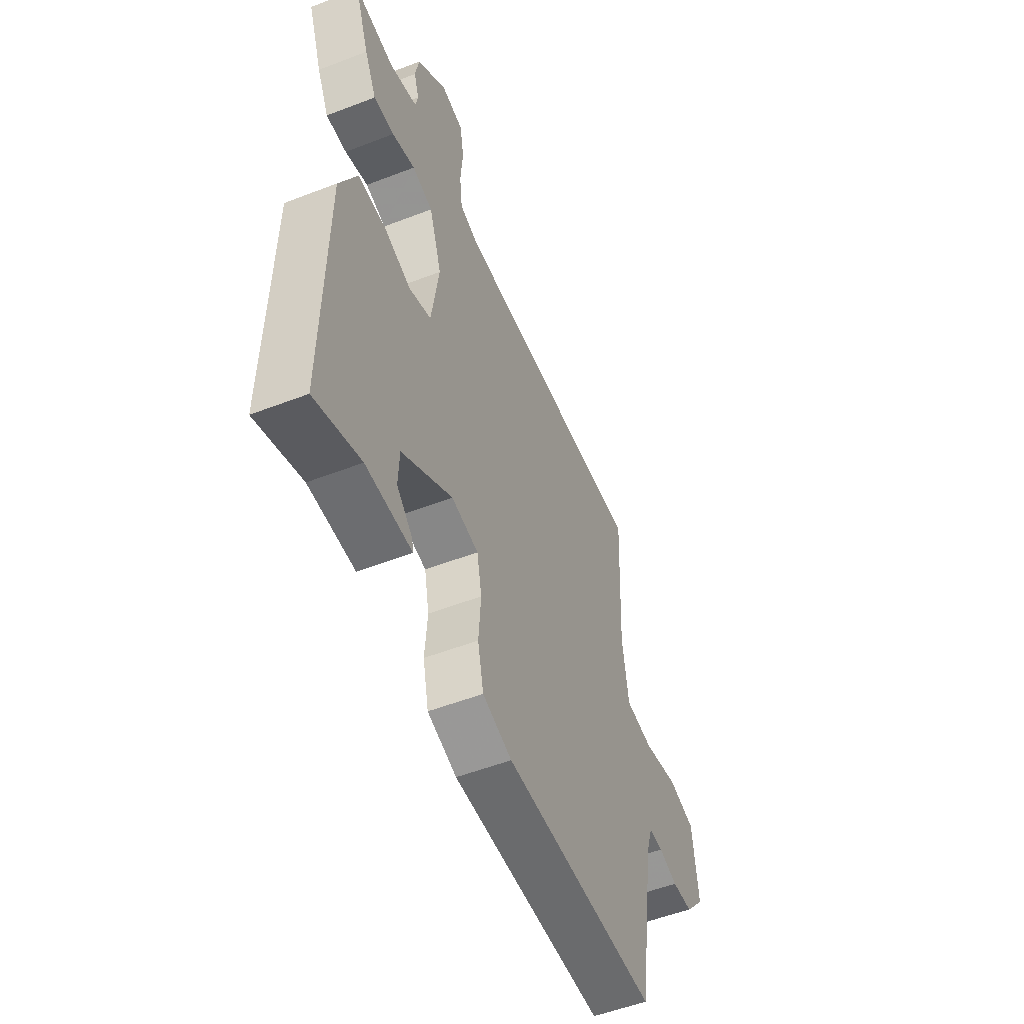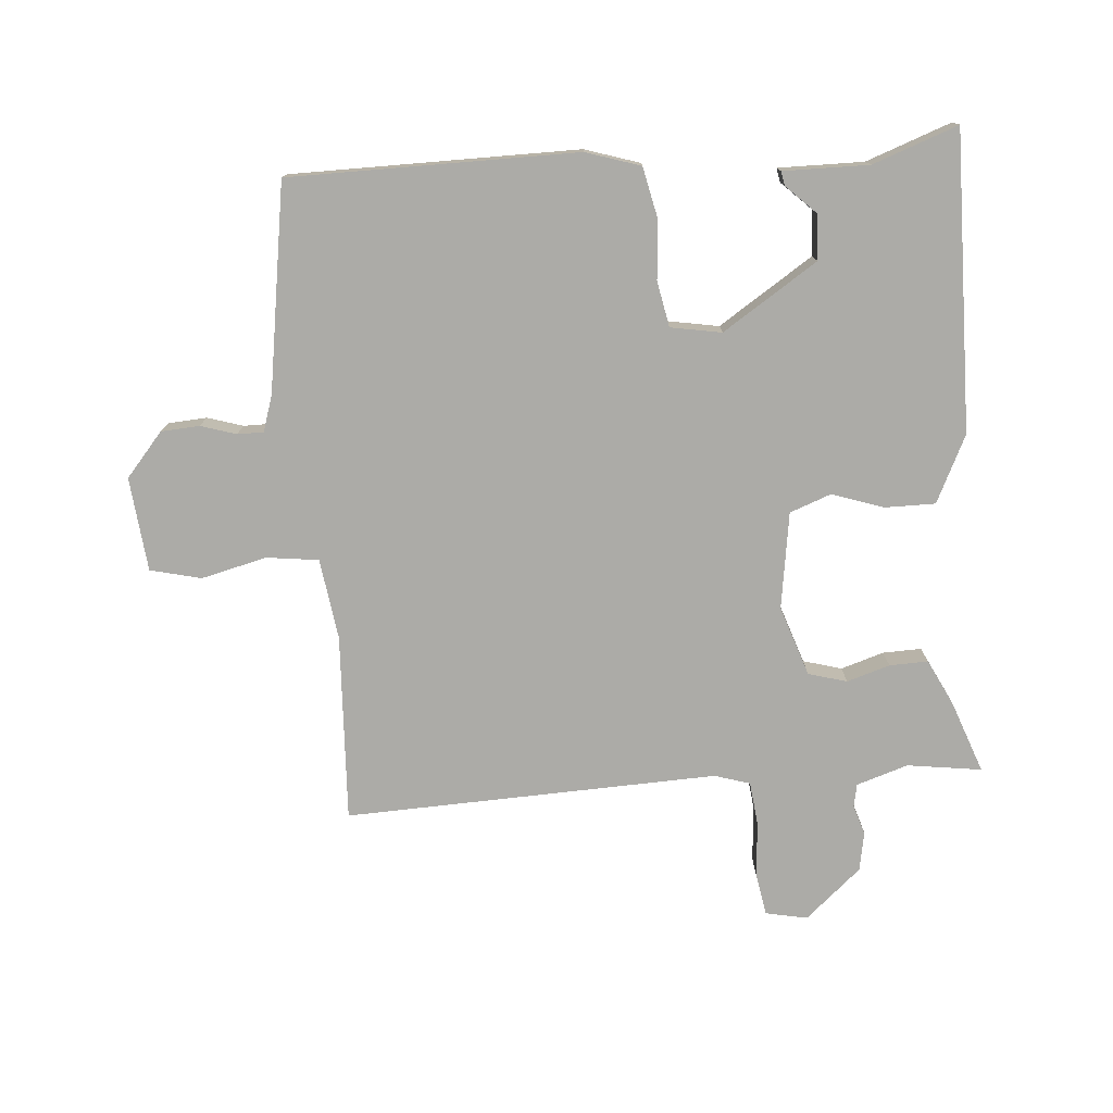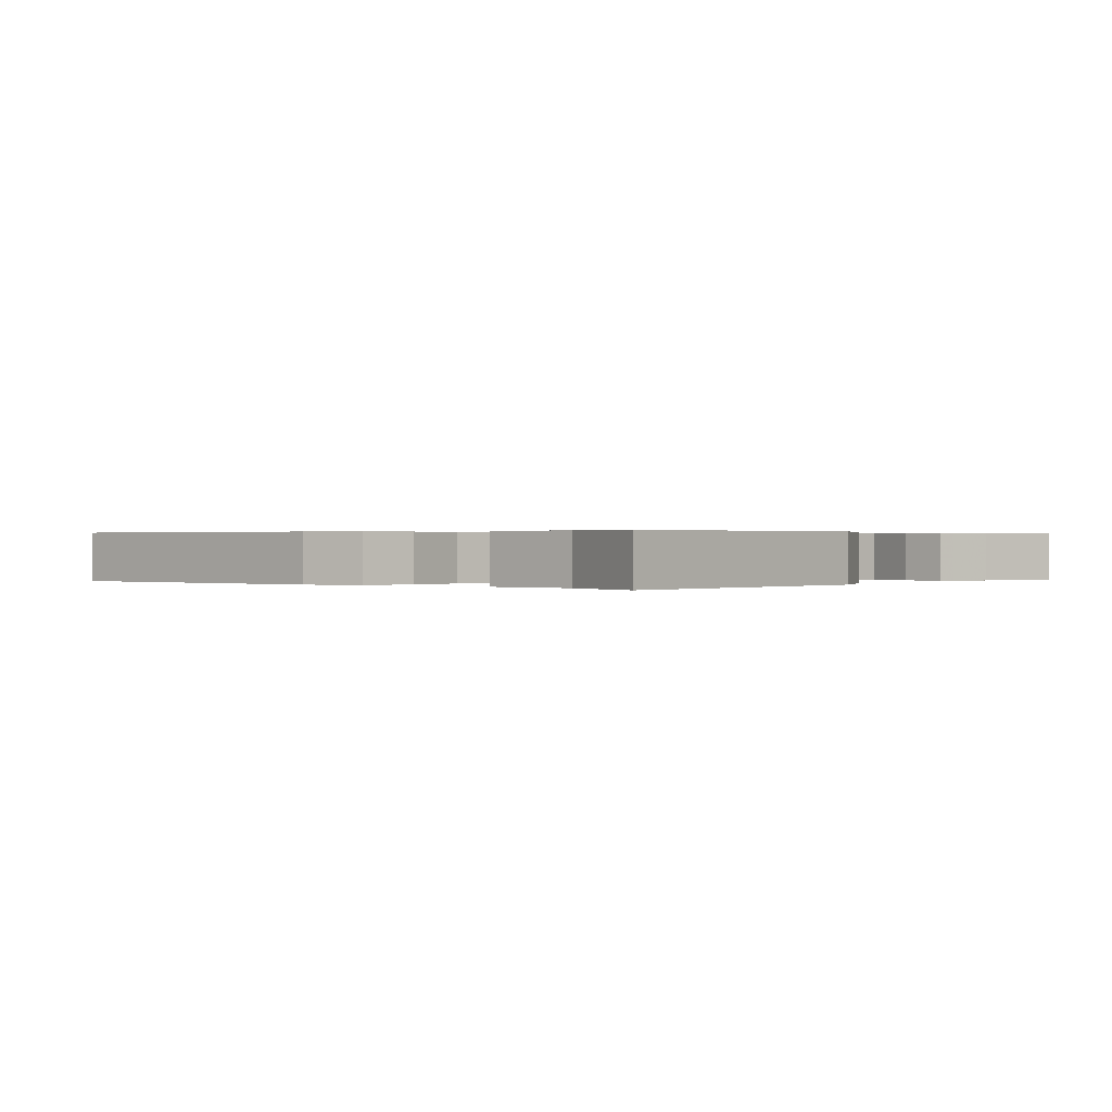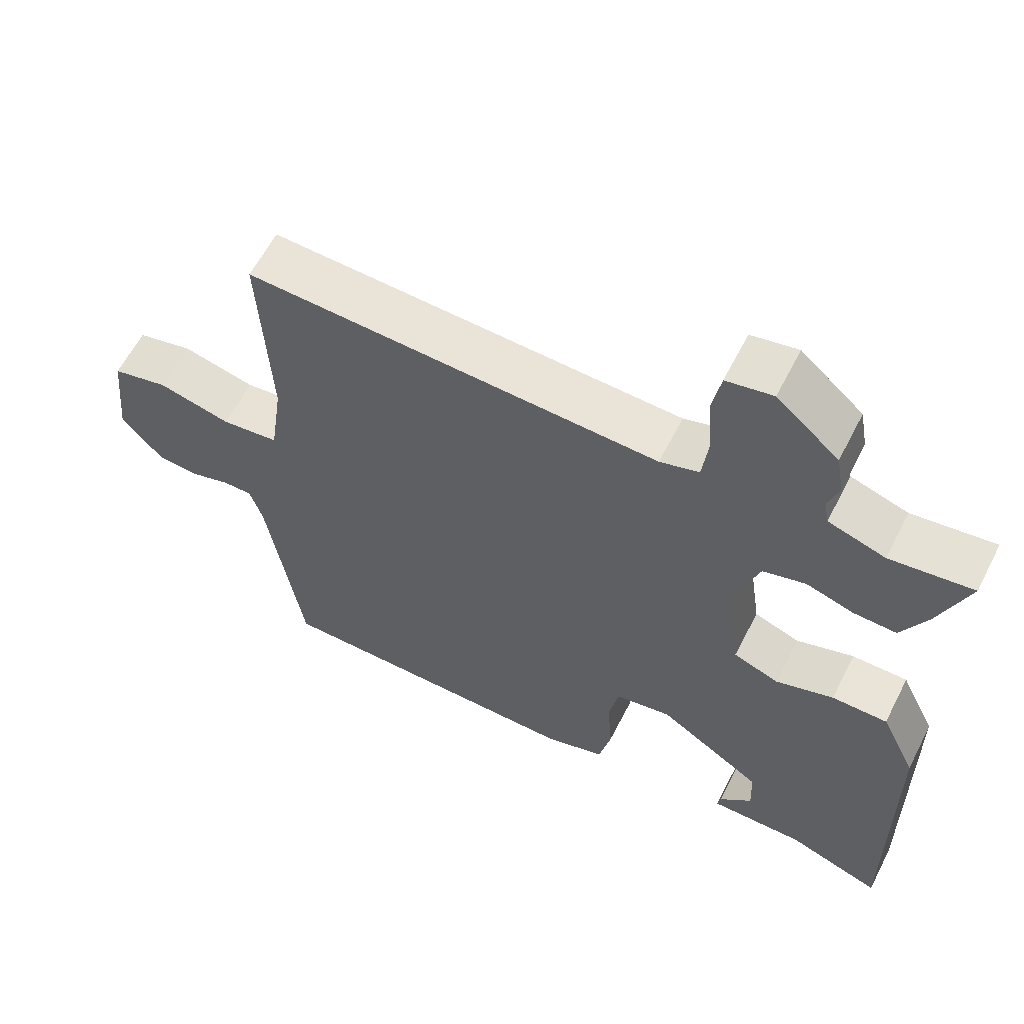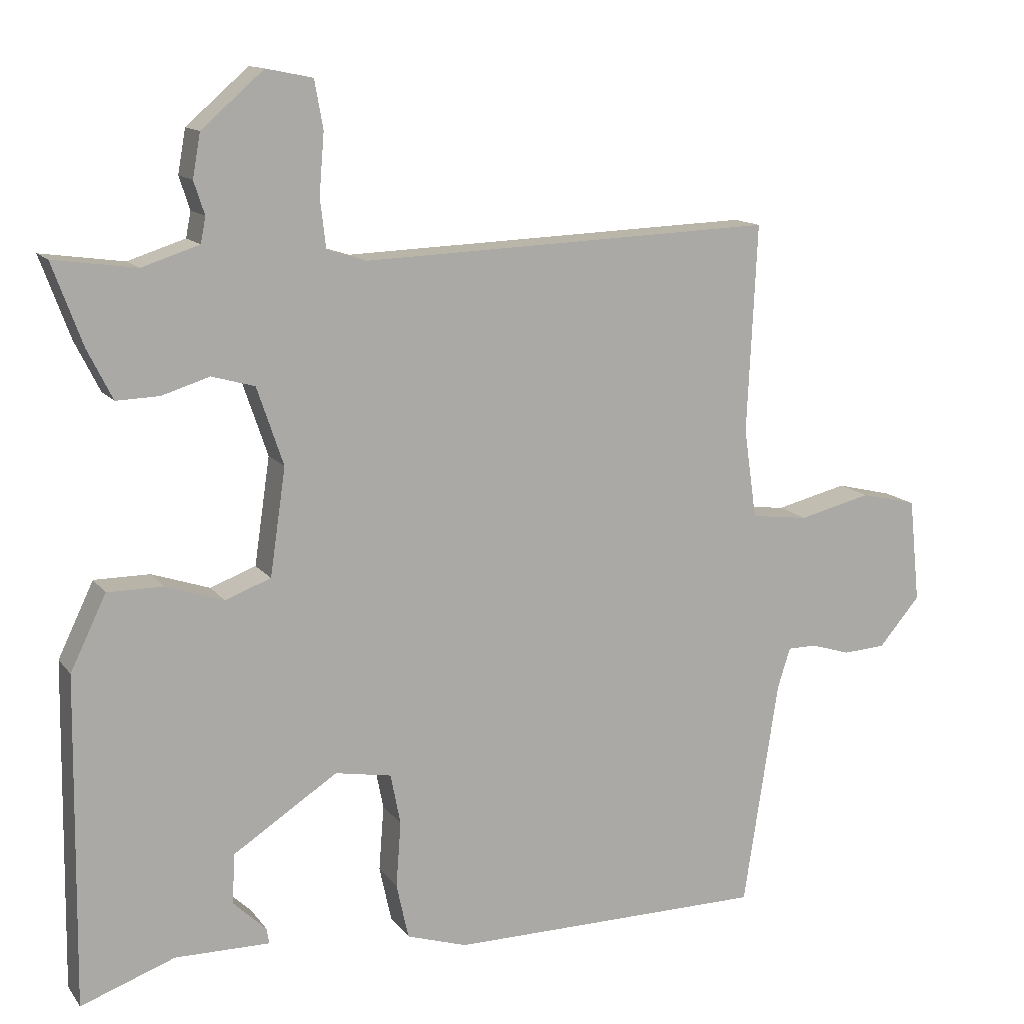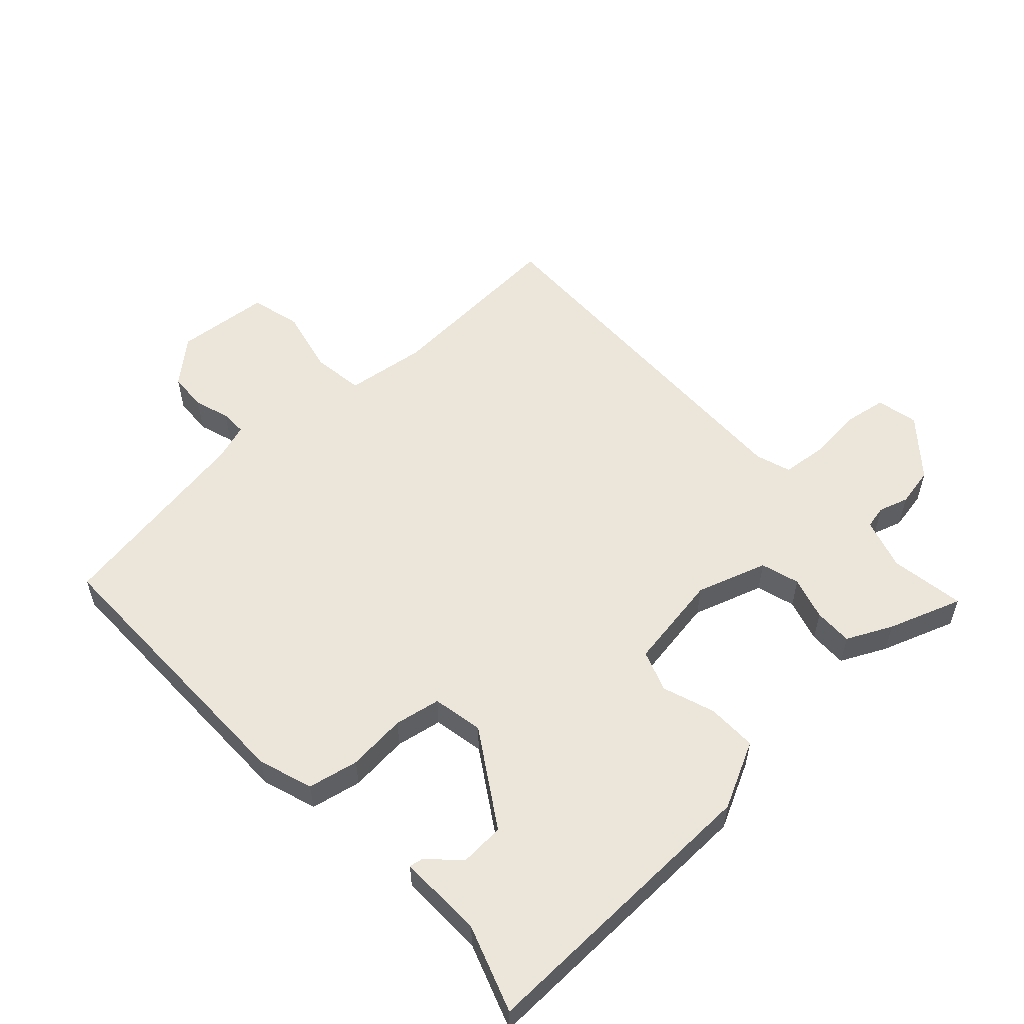
<metadata>
{"format":"obj","ext":"obj","renderer":"f3d","projection":"perspective","resolution":1024,"background":"white","views":[{"elev":-53.6,"azim":-67.6,"up":"+Z"},{"elev":-76.2,"azim":-175.6,"up":"+Y"},{"elev":0.3,"azim":-139.5,"up":"+Y"},{"elev":60.9,"azim":-152.9,"up":"+Z"},{"elev":13.0,"azim":-22.8,"up":"+Z"},{"elev":55.8,"azim":-133.5,"up":"+Y"}]}
</metadata>
<code>
v -0.5 0.07 0.5
v -0.384 0.07 0.484
v -0.304 0.07 0.51
v -0.297 0.07 0.546
v -0.312 0.07 0.592
v -0.301 0.07 0.653
v -0.214 0.07 0.729
v -0.149 0.07 0.716
v -0.137 0.07 0.649
v -0.144 0.07 0.564
v -0.136 0.07 0.495
v -0.081 0.07 0.478
v 0.5 0.07 0.5
v 0.486 0.07 0.208
v 0.504 0.07 0.082
v 0.585 0.07 0.072
v 0.687 0.07 0.097
v 0.766 0.07 0.078
v 0.781 0.07 -0.068
v 0.723 0.07 -0.136
v 0.663 0.07 -0.14
v 0.608 0.07 -0.123
v 0.567 0.07 -0.123
v 0.549 0.07 -0.18
v 0.5 0.07 -0.5
v 0.053 0.07 -0.503
v -0.032 0.07 -0.476
v -0.049 0.07 -0.398
v -0.042 0.07 -0.306
v -0.056 0.07 -0.235
v -0.135 0.07 -0.221
v -0.282 0.07 -0.317
v -0.285 0.07 -0.387
v -0.239 0.07 -0.431
v -0.235 0.07 -0.453
v -0.368 0.07 -0.452
v -0.5 0.07 -0.5
v -0.494 0.07 -0.038
v -0.444 0.07 0.066
v -0.366 0.07 0.066
v -0.285 0.07 0.039
v -0.221 0.07 0.063
v -0.199 0.07 0.213
v -0.236 0.07 0.322
v -0.296 0.07 0.339
v -0.363 0.07 0.318
v -0.423 0.07 0.316
v -0.458 0.07 0.386
v -0.5 0 0.5
v -0.384 0 0.484
v -0.304 0 0.51
v -0.297 0 0.546
v -0.312 0 0.592
v -0.301 0 0.653
v -0.214 0 0.729
v -0.149 0 0.716
v -0.137 0 0.649
v -0.144 0 0.564
v -0.136 0 0.495
v -0.081 0 0.478
v 0.5 0 0.5
v 0.486 0 0.208
v 0.504 0 0.082
v 0.585 0 0.072
v 0.687 0 0.097
v 0.766 0 0.078
v 0.781 0 -0.068
v 0.723 0 -0.136
v 0.663 0 -0.14
v 0.608 0 -0.123
v 0.567 0 -0.123
v 0.549 0 -0.18
v 0.5 0 -0.5
v 0.053 0 -0.503
v -0.032 0 -0.476
v -0.049 0 -0.398
v -0.042 0 -0.306
v -0.056 0 -0.235
v -0.135 0 -0.221
v -0.282 0 -0.317
v -0.285 0 -0.387
v -0.239 0 -0.431
v -0.235 0 -0.453
v -0.368 0 -0.452
v -0.5 0 -0.5
v -0.494 0 -0.038
v -0.444 0 0.066
v -0.366 0 0.066
v -0.285 0 0.039
v -0.221 0 0.063
v -0.199 0 0.213
v -0.236 0 0.322
v -0.296 0 0.339
v -0.363 0 0.318
v -0.423 0 0.316
v -0.458 0 0.386
f 48 1 2
f 47 48 2
f 46 47 2
f 45 46 2
f 44 45 2 3
f 39 40 41
f 38 39 41
f 37 38 41
f 36 37 41
f 36 41 42
f 33 34 35 36
f 32 33 36
f 32 36 42
f 31 32 42
f 30 31 42 43
f 27 28 29
f 26 27 29
f 25 26 29
f 24 25 29
f 23 24 29 30
f 20 21 22
f 19 20 22
f 18 19 22
f 17 18 22
f 16 17 22
f 15 16 22 23
f 12 13 14
f 11 12 14 15
f 8 9 10
f 7 8 10
f 6 7 10
f 5 6 10
f 4 5 10
f 4 10 11
f 3 4 11
f 44 3 11
f 11 15 23
f 44 11 23
f 43 44 23
f 23 30 43
f 50 49 96
f 50 96 95
f 50 95 94
f 50 94 93
f 51 50 93 92
f 89 88 87
f 89 87 86
f 89 86 85
f 89 85 84
f 90 89 84
f 84 83 82 81
f 84 81 80
f 90 84 80
f 90 80 79
f 91 90 79 78
f 77 76 75
f 77 75 74
f 77 74 73
f 77 73 72
f 78 77 72 71
f 70 69 68
f 70 68 67
f 70 67 66
f 70 66 65
f 70 65 64
f 71 70 64 63
f 62 61 60
f 63 62 60 59
f 58 57 56
f 58 56 55
f 58 55 54
f 58 54 53
f 58 53 52
f 59 58 52
f 59 52 51
f 59 51 92
f 71 63 59
f 71 59 92
f 71 92 91
f 91 78 71
f 1 49 50 2
f 2 50 51 3
f 3 51 52 4
f 4 52 53 5
f 5 53 54 6
f 6 54 55 7
f 7 55 56 8
f 8 56 57 9
f 9 57 58 10
f 10 58 59 11
f 11 59 60 12
f 12 60 61 13
f 13 61 62 14
f 14 62 63 15
f 15 63 64 16
f 16 64 65 17
f 17 65 66 18
f 18 66 67 19
f 19 67 68 20
f 20 68 69 21
f 21 69 70 22
f 22 70 71 23
f 23 71 72 24
f 24 72 73 25
f 25 73 74 26
f 26 74 75 27
f 27 75 76 28
f 28 76 77 29
f 29 77 78 30
f 30 78 79 31
f 31 79 80 32
f 32 80 81 33
f 33 81 82 34
f 34 82 83 35
f 35 83 84 36
f 36 84 85 37
f 37 85 86 38
f 38 86 87 39
f 39 87 88 40
f 40 88 89 41
f 41 89 90 42
f 42 90 91 43
f 43 91 92 44
f 44 92 93 45
f 45 93 94 46
f 46 94 95 47
f 47 95 96 48
f 48 96 49 1

</code>
